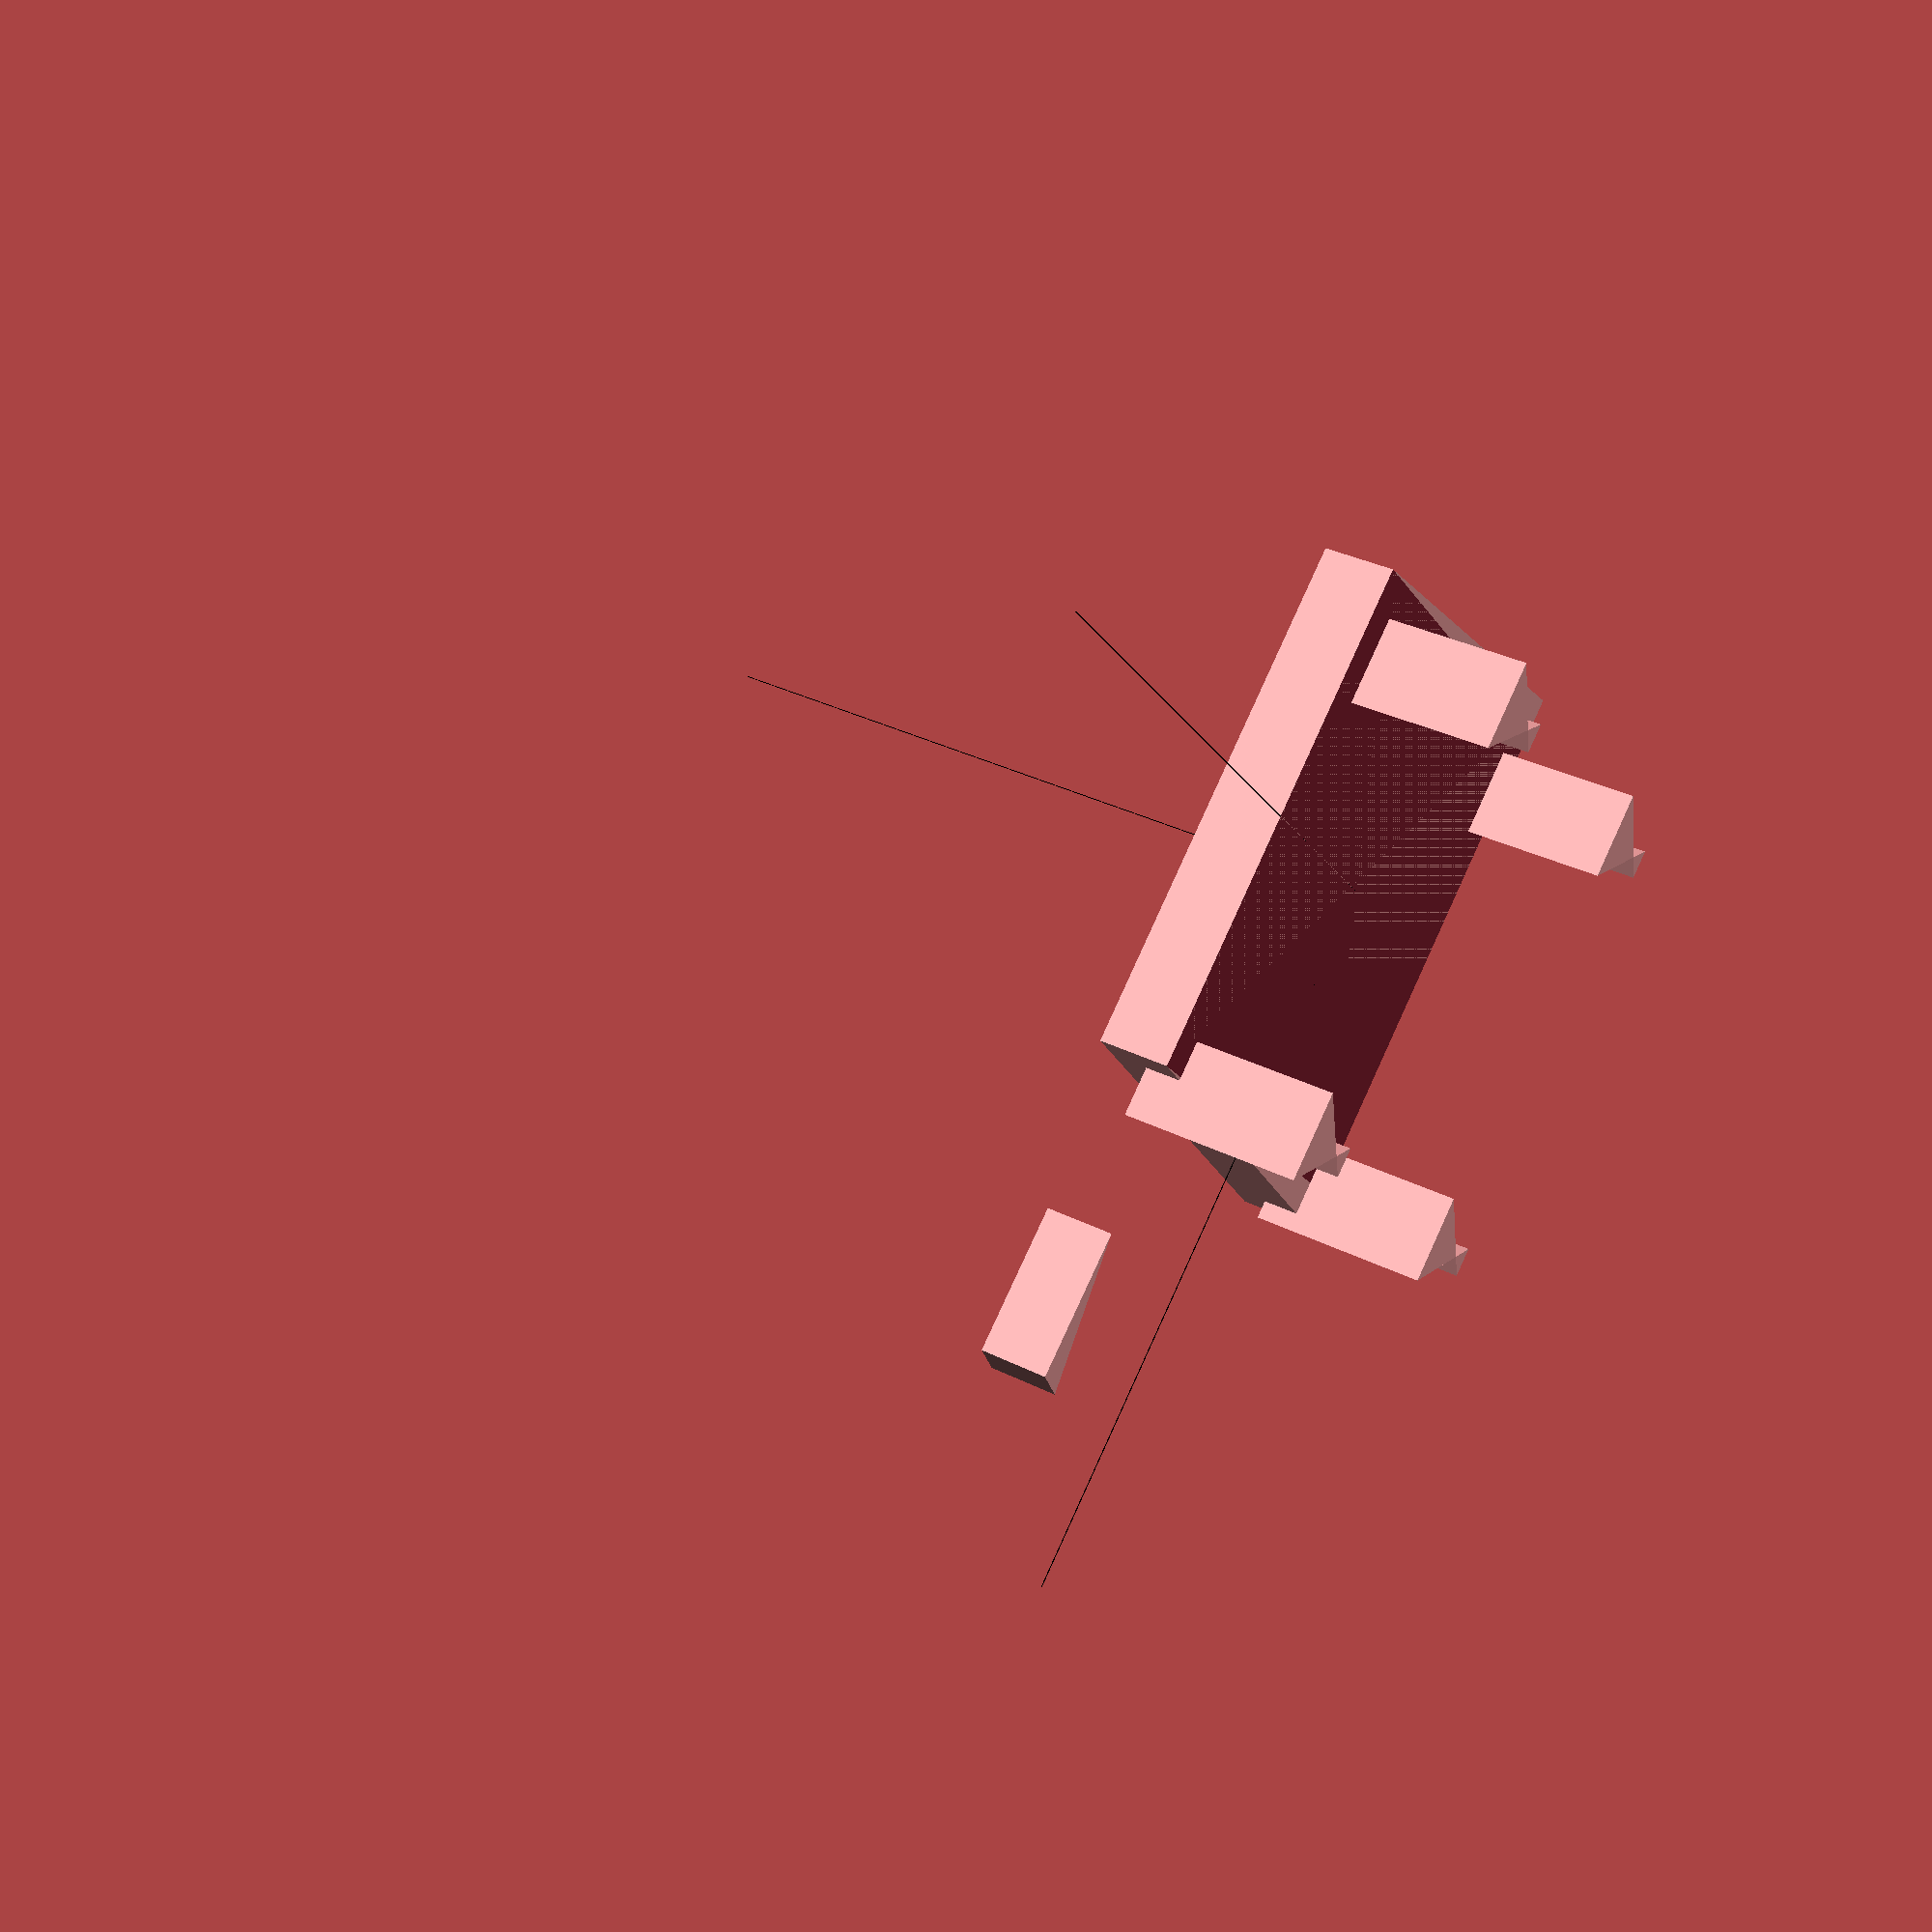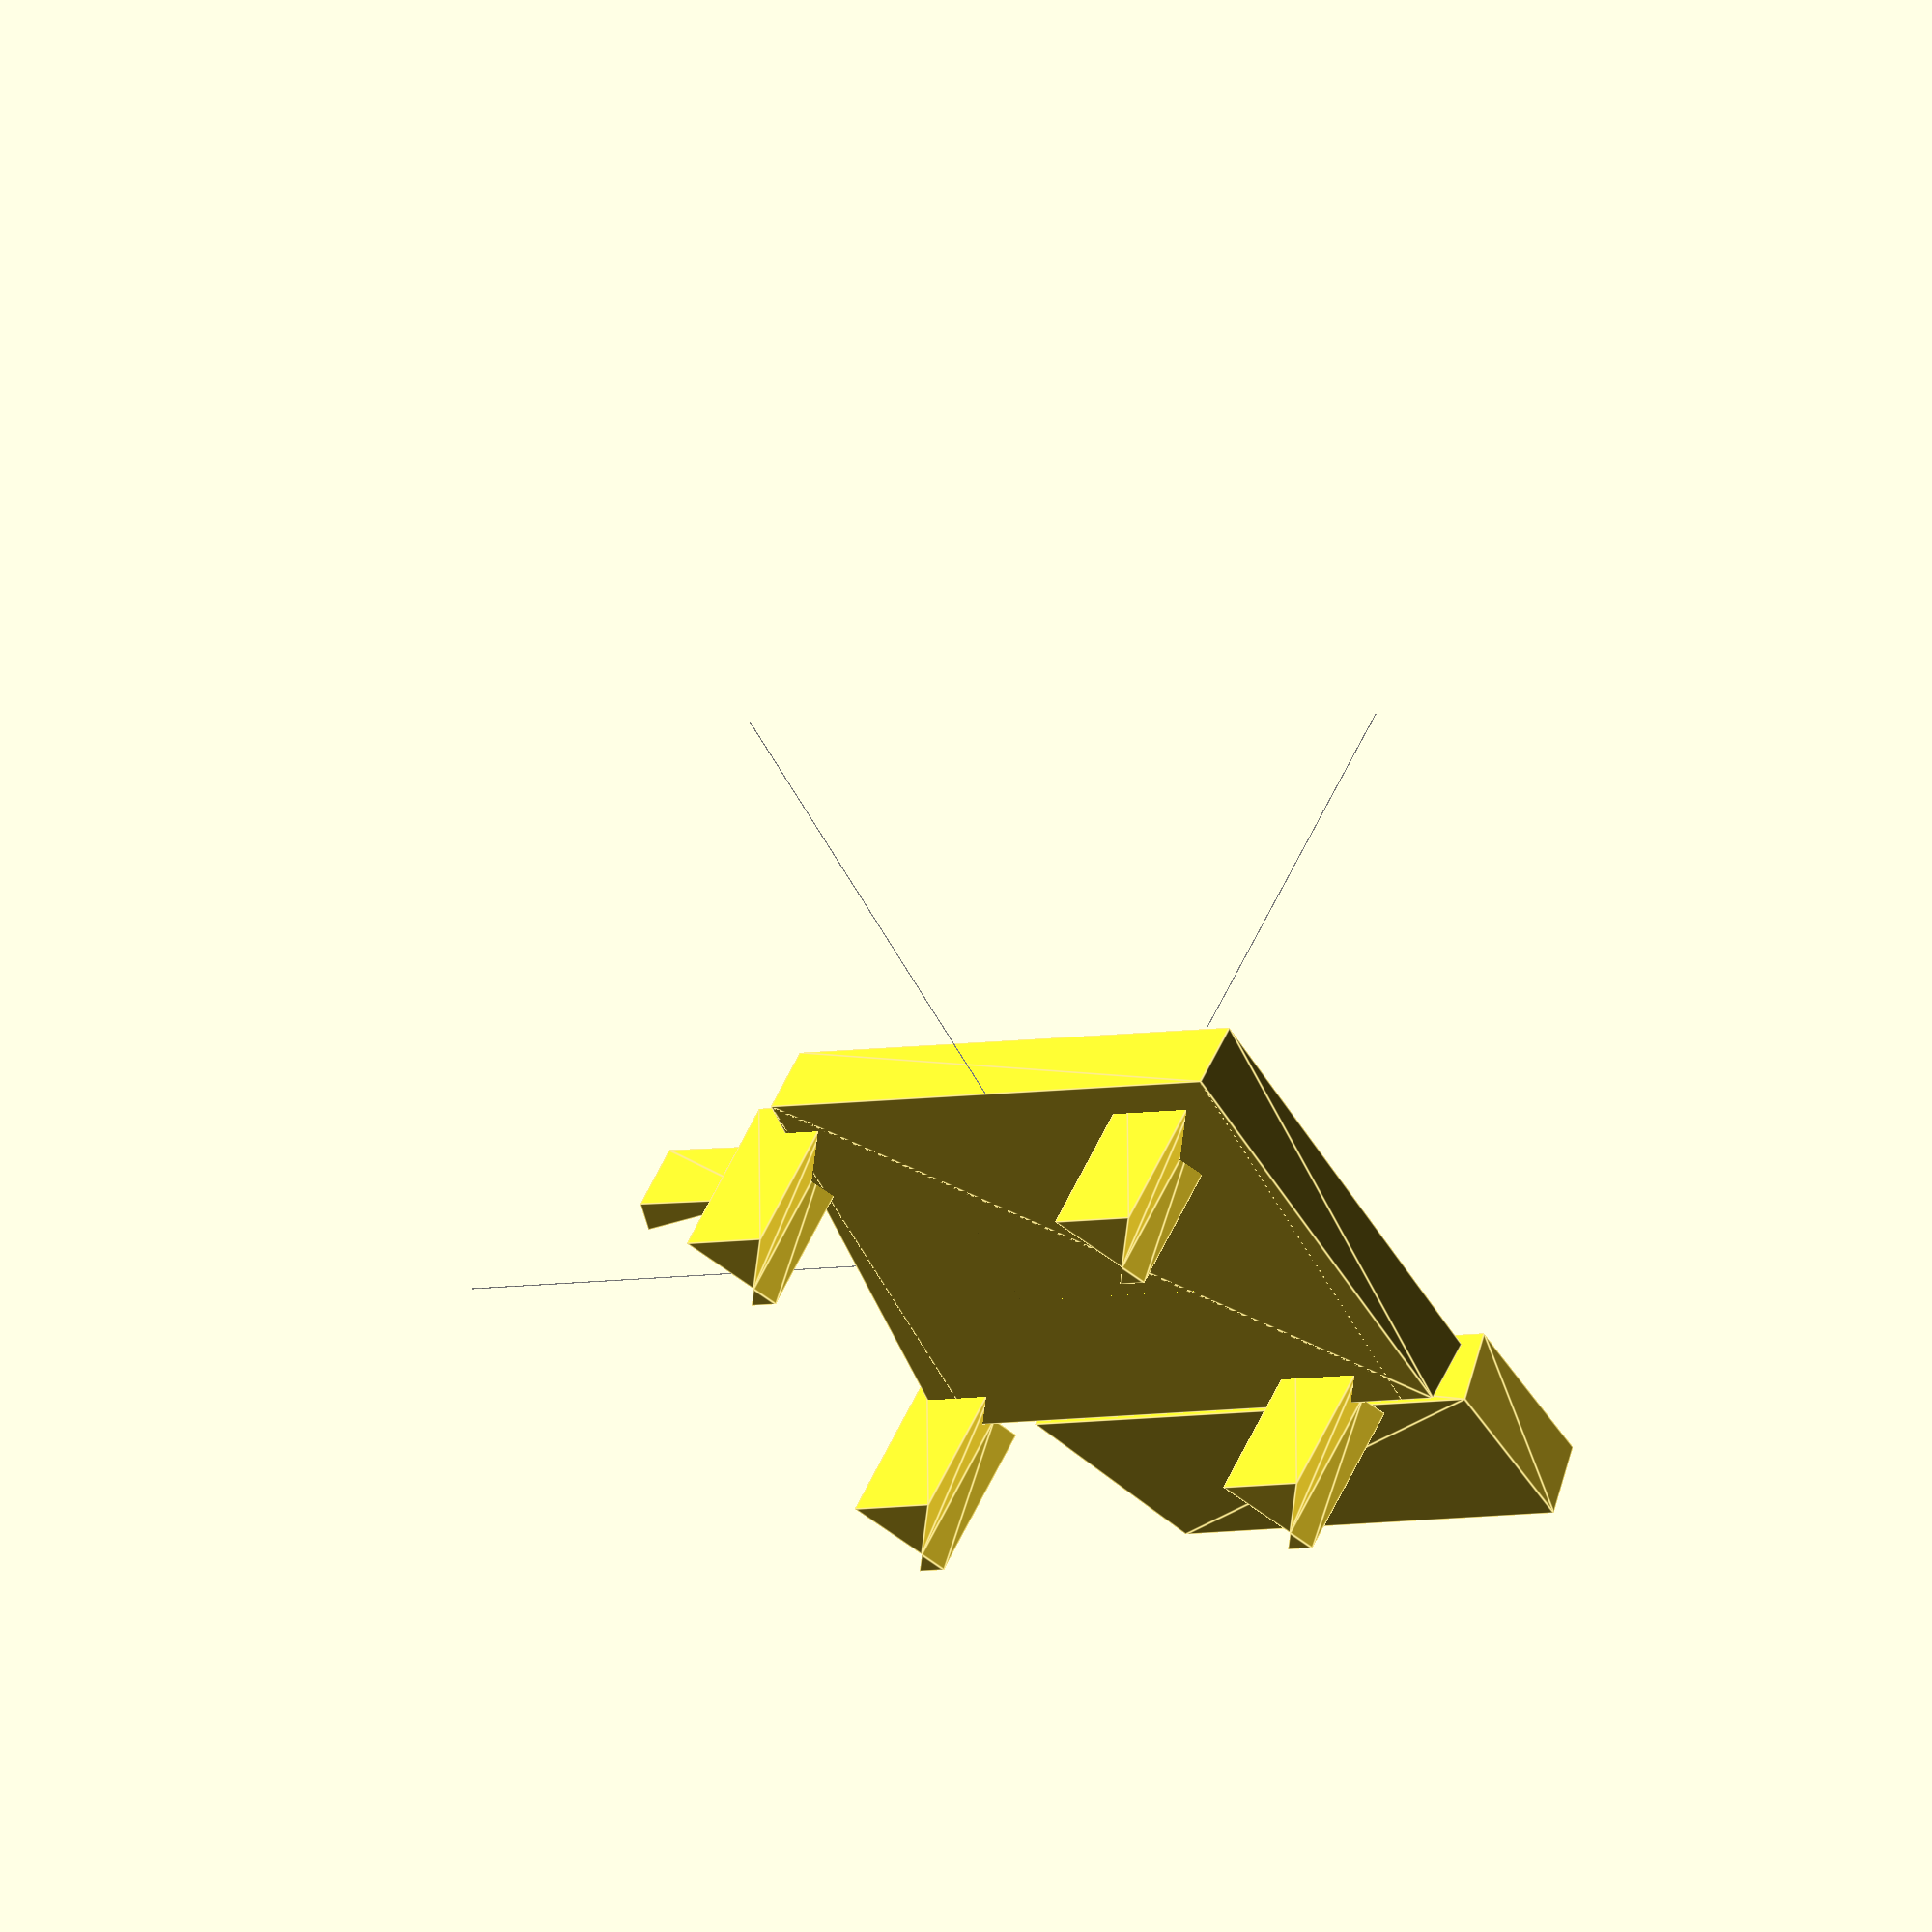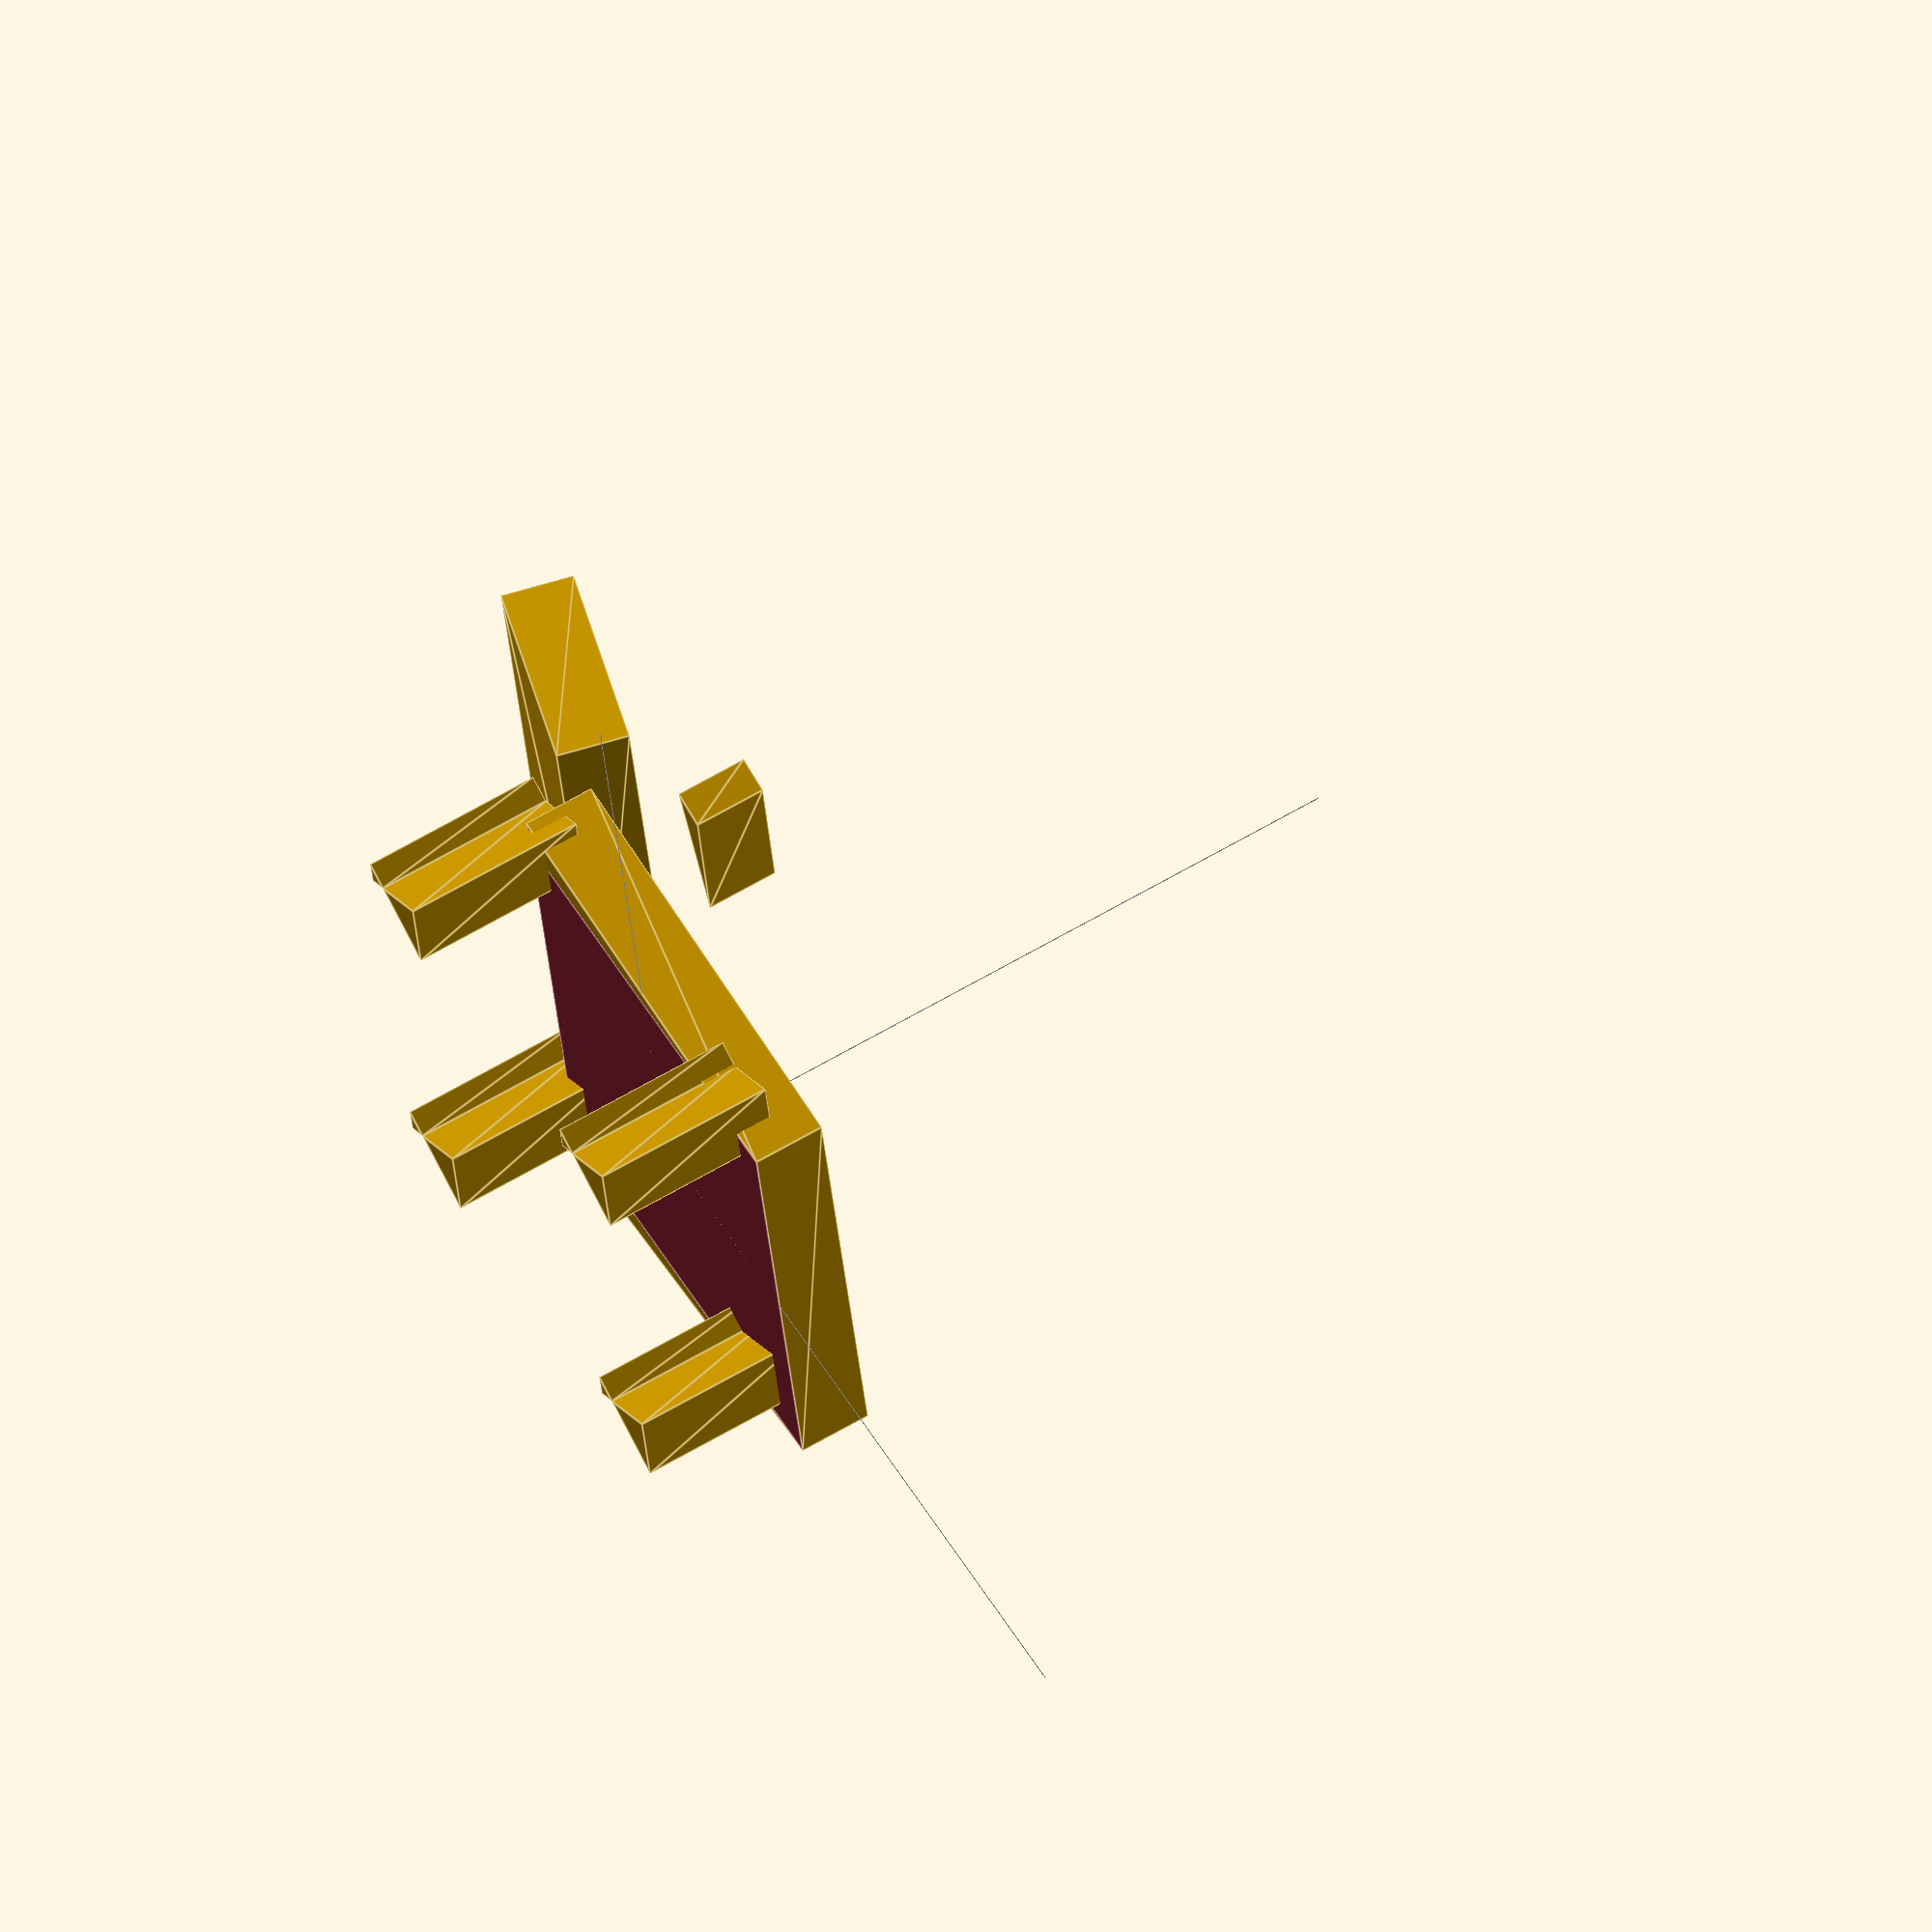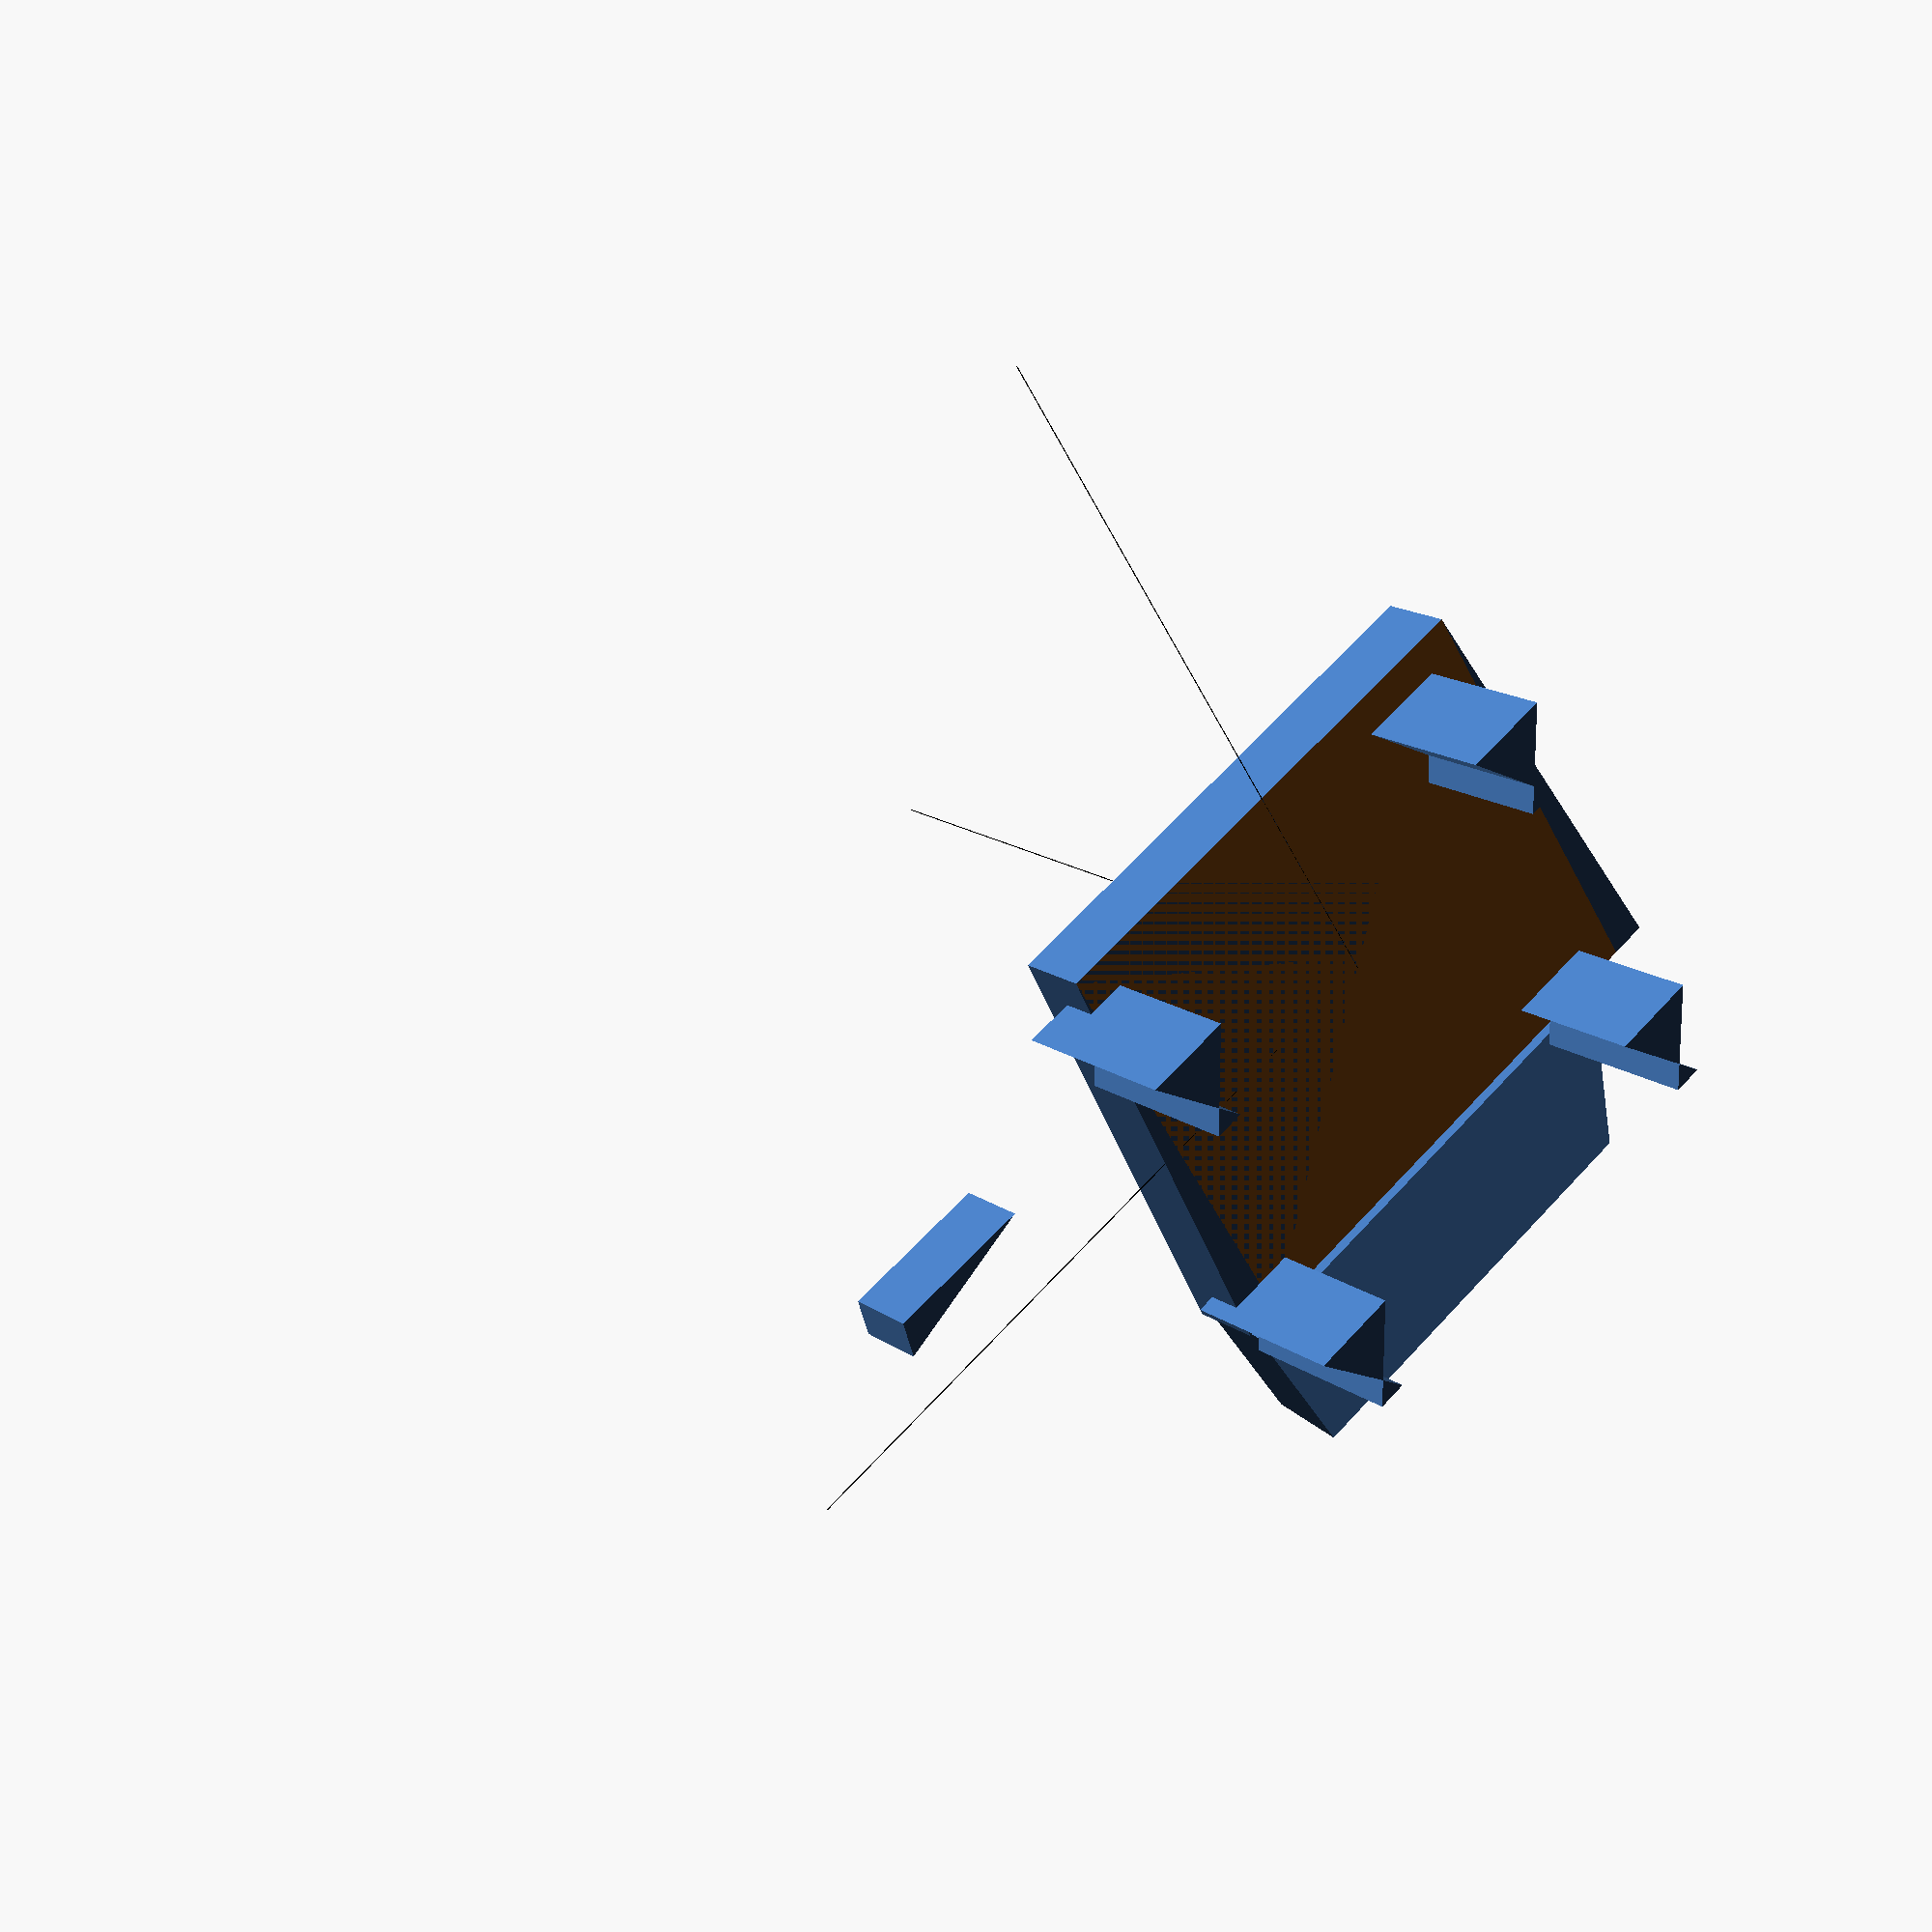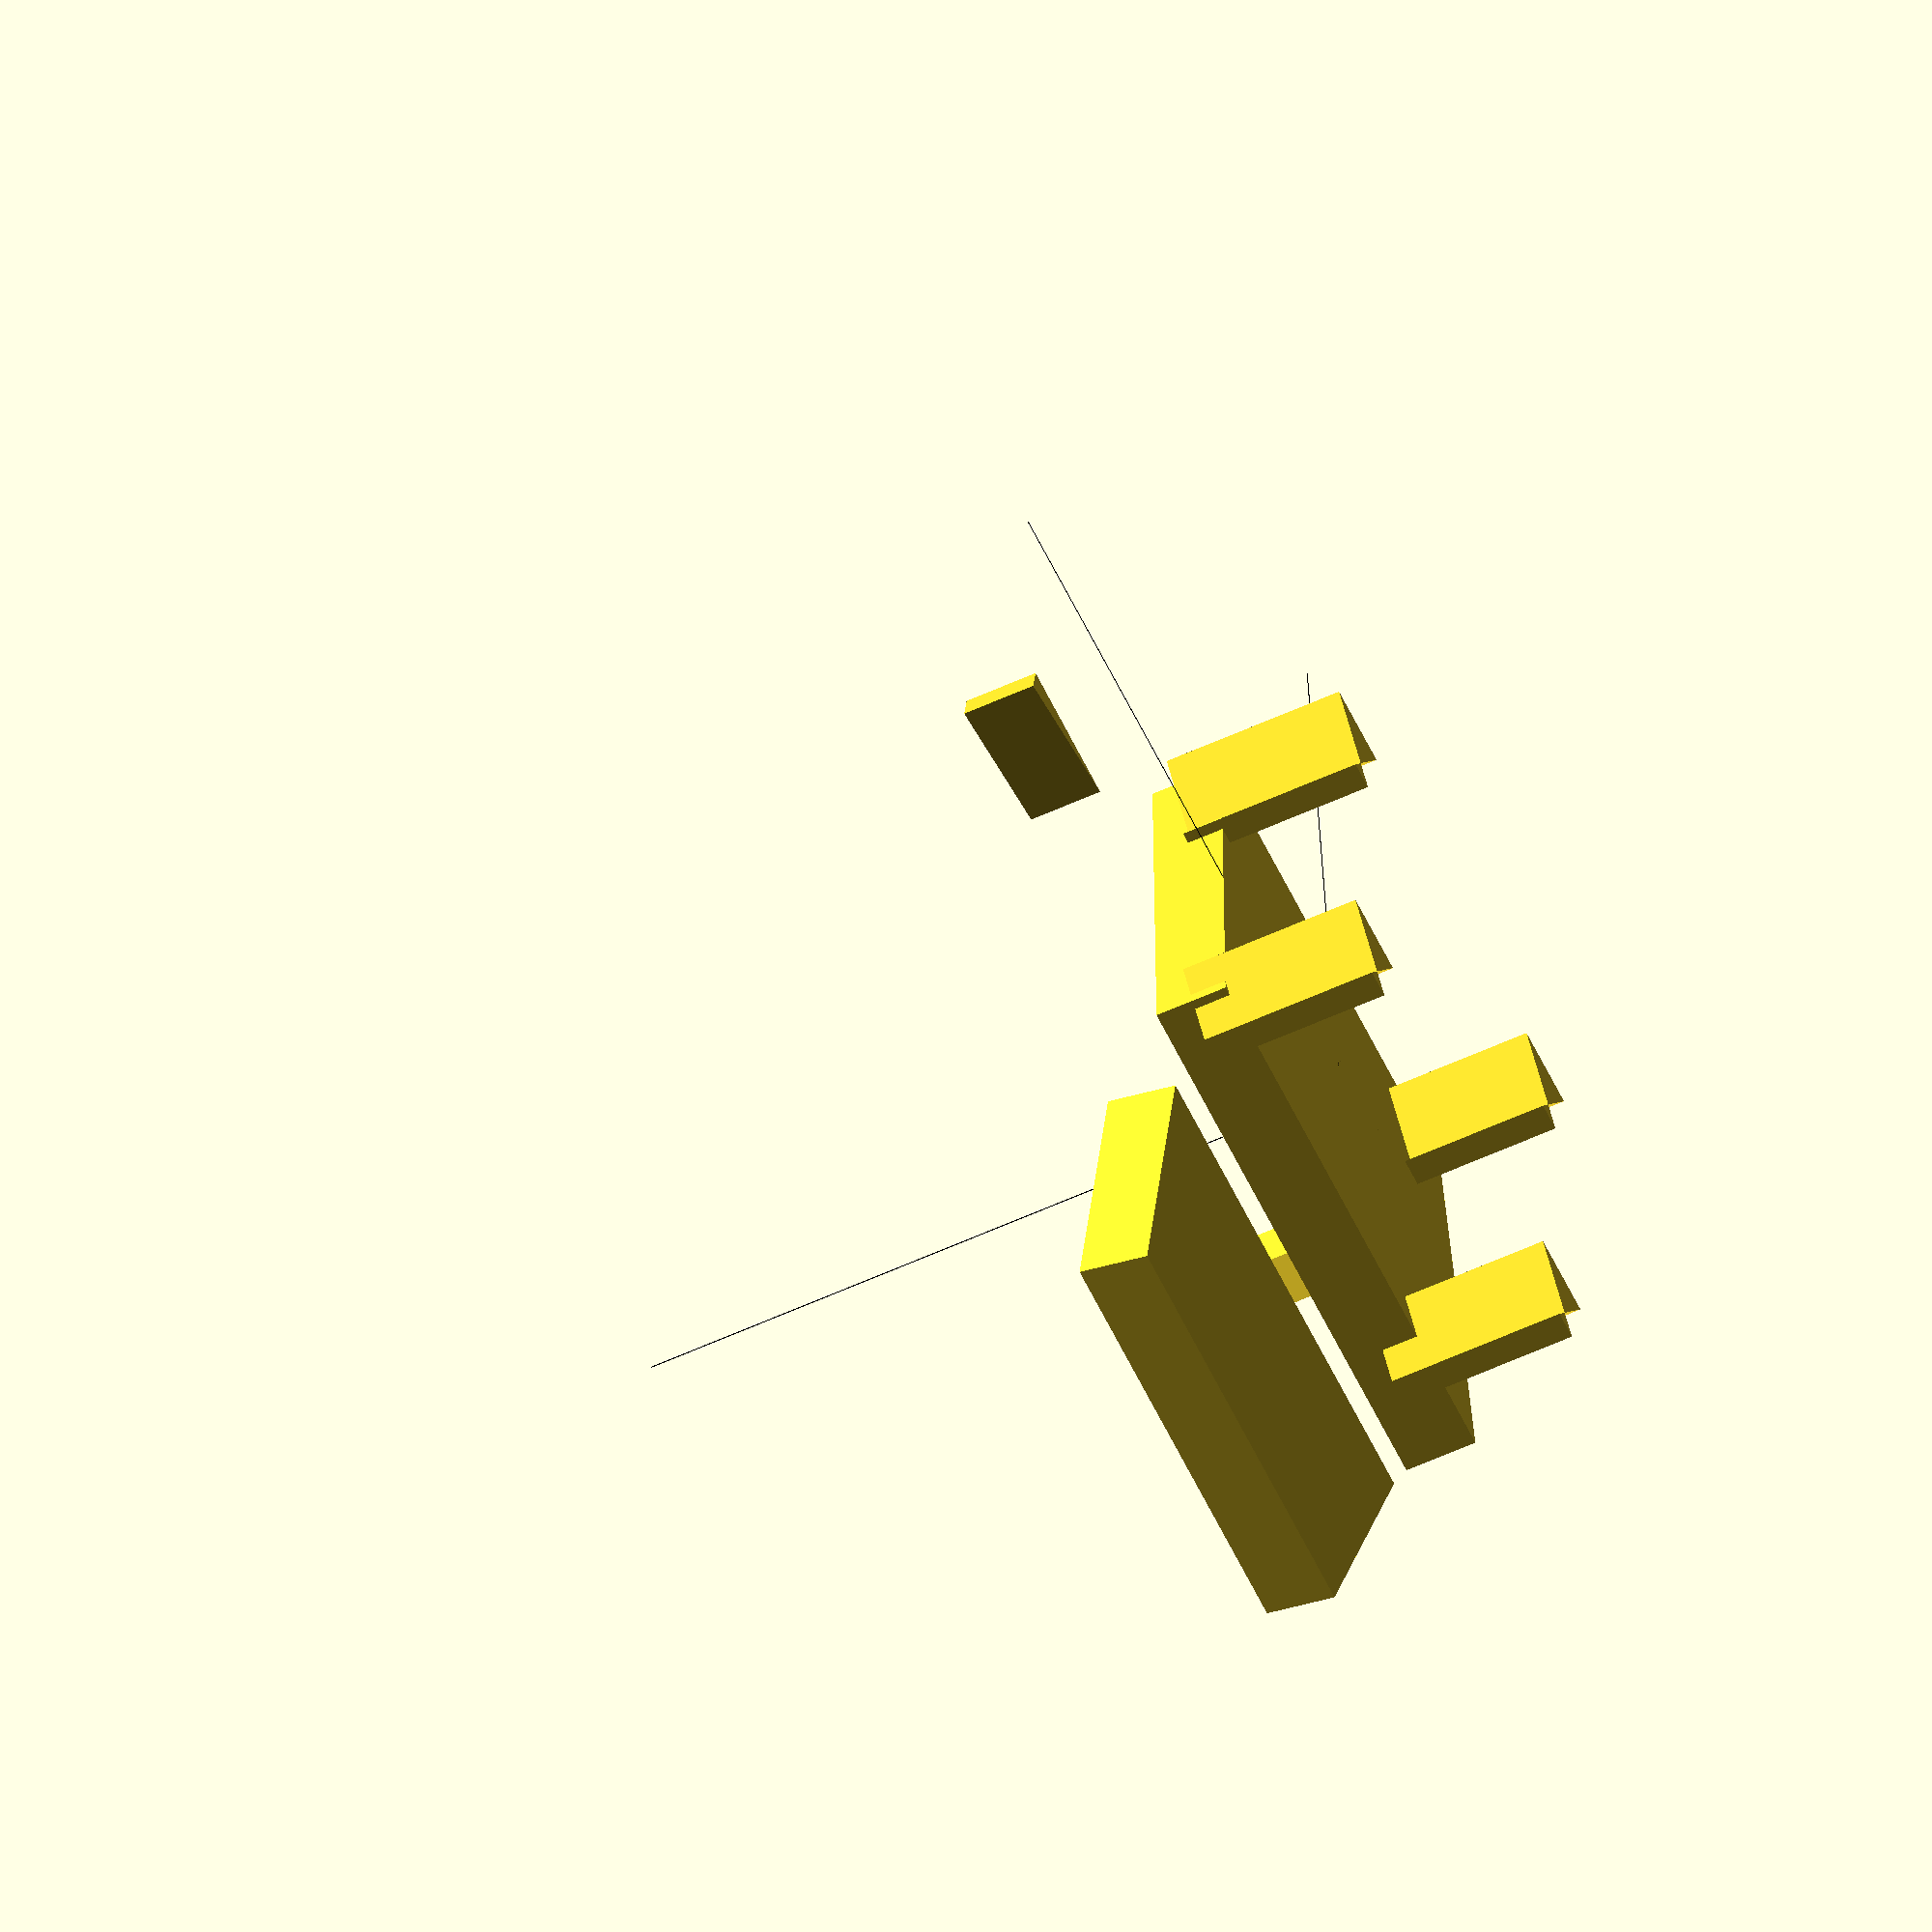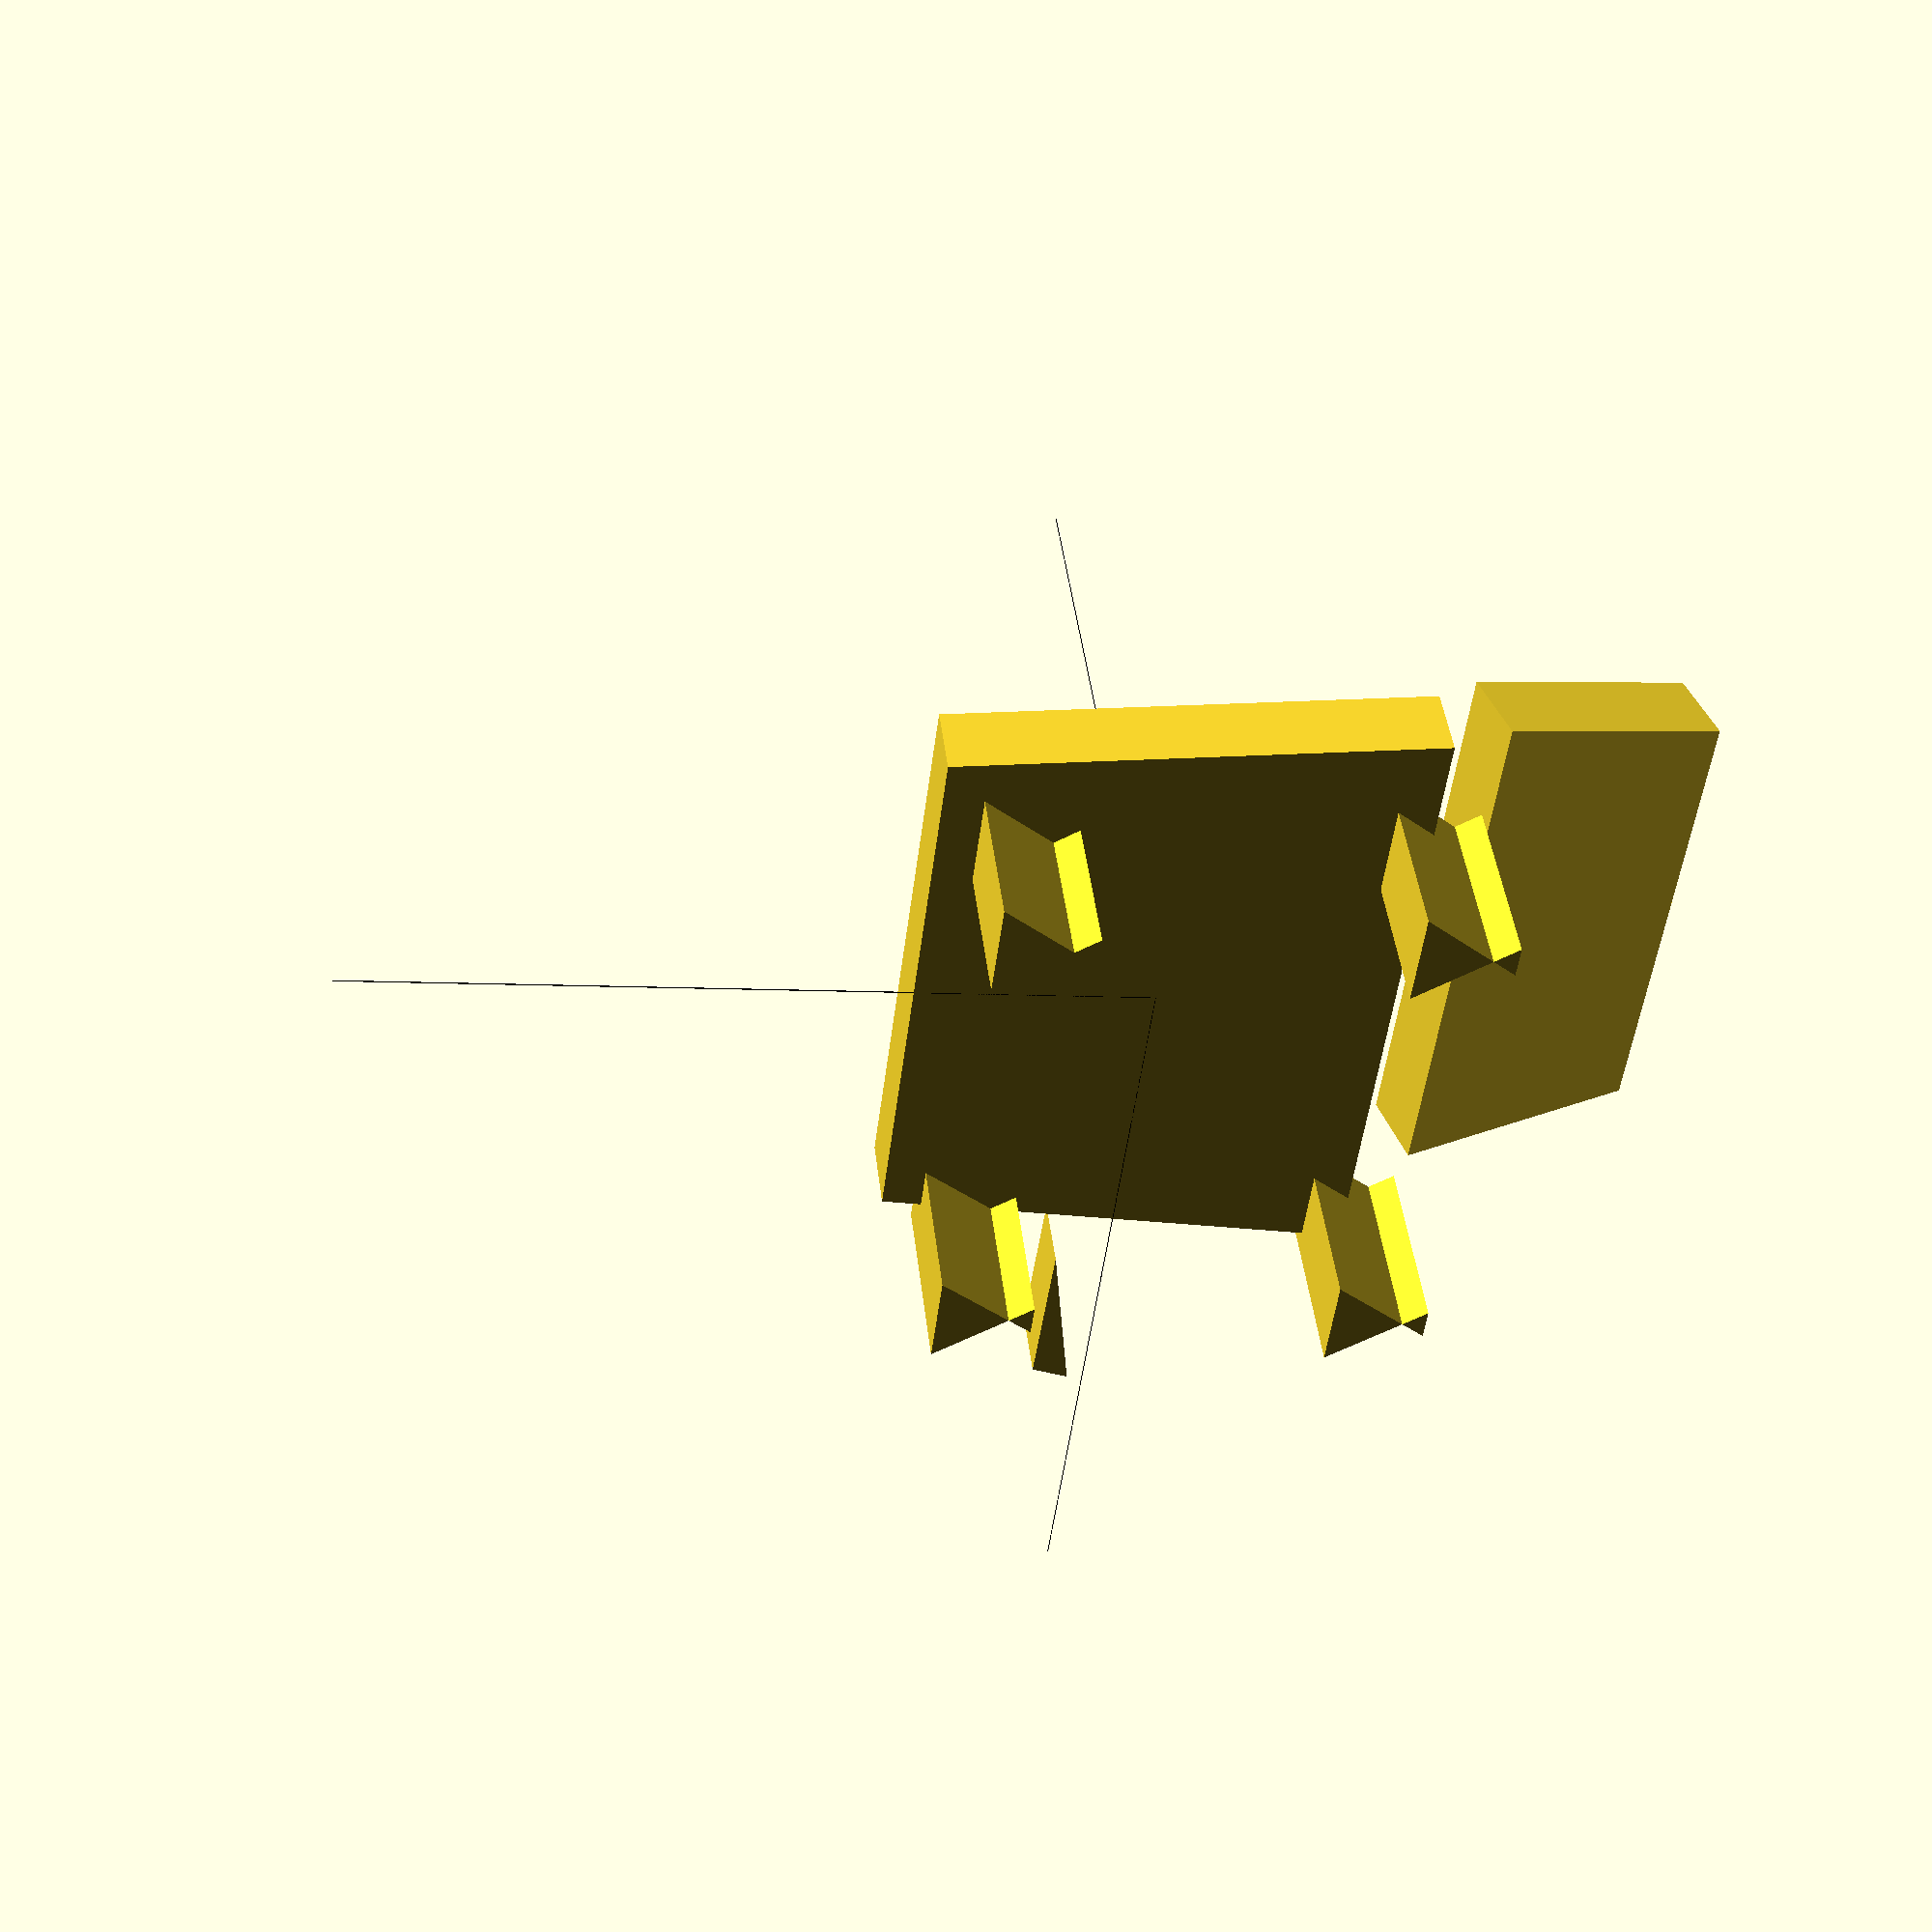
<openscad>

    // Combined Scene

    // Permanent Model
    
    // Permanent Model (Black)
    color([0, 0, 0]) {
        // Your permanent model code here
        cube([100,0.1,0.1], center = false);
        cube([0.1,100,0.1], center = false);
        cube([0.1,0.1,100], center = false);
    }
    

    // Dynamic Model
    translate([0, 0, 0]) {
    // Chair Seat with Contour
    difference() {
        translate([0, 0, 0]) 
            linear_extrude(height=10) 
                polygon(points=[[35, 30], [-35, 30], [-40, -30], [40, -30]]);
        translate([0, 0, -5]) 
            cube([70, 60, 10], center=true);
    }

    // Ergonomic Backrest
    translate([0, -40, 10])
        rotate([-15, 0, 0])
        linear_extrude(height=10) 
            polygon(points=[[35, 0], [-35, 0], [-30, -30], [30, -30]]);

    // Armrests
    for (x = [-40, 40]) {
        translate([x, 0, 10]) {
            rotate([0, 0, x > 0 ? 15 : -15])
                linear_extrude(height=10) 
                    polygon(points=[[15, 0], [35, -10], [35, -5], [15, 0]]);
        }
    }

    // Sturdy Legs
    for (x = [-30, 30]) {
        for (y = [-25, 25]) {
            translate([x, y, -20]) {
                linear_extrude(height=25) {
                    polygon(points=[[0, 0], [8, -12], [4, -12], [12, 0]]);
                }
            }
        }
    }

    // Unique Cutout Design on Seat
    translate([0, 0, 0]) {
        difference() {
            translate([0, 0, 1]) 
                linear_extrude(height=9) 
                    polygon(points=[[-15, 8], [-15, -8], [15, -8], [15, 8]]);
            translate([0, 0, -1]) 
                cube([30, 16, 10], center=true);
        }
    }
}
    
</openscad>
<views>
elev=146.8 azim=223.0 roll=55.3 proj=p view=solid
elev=129.6 azim=208.7 roll=337.5 proj=o view=edges
elev=294.6 azim=279.9 roll=239.5 proj=o view=edges
elev=163.6 azim=213.4 roll=35.9 proj=p view=solid
elev=62.1 azim=6.0 roll=114.5 proj=o view=solid
elev=318.8 azim=83.0 roll=173.8 proj=p view=solid
</views>
